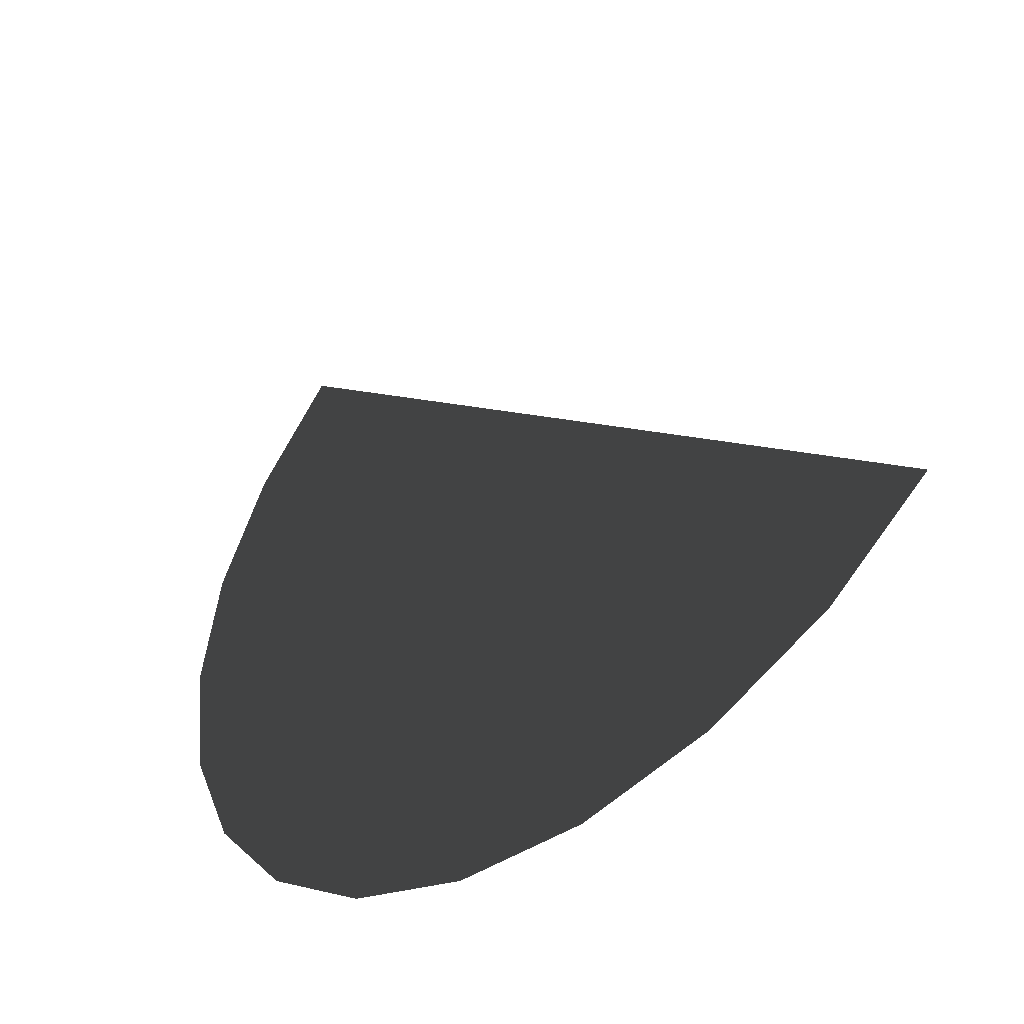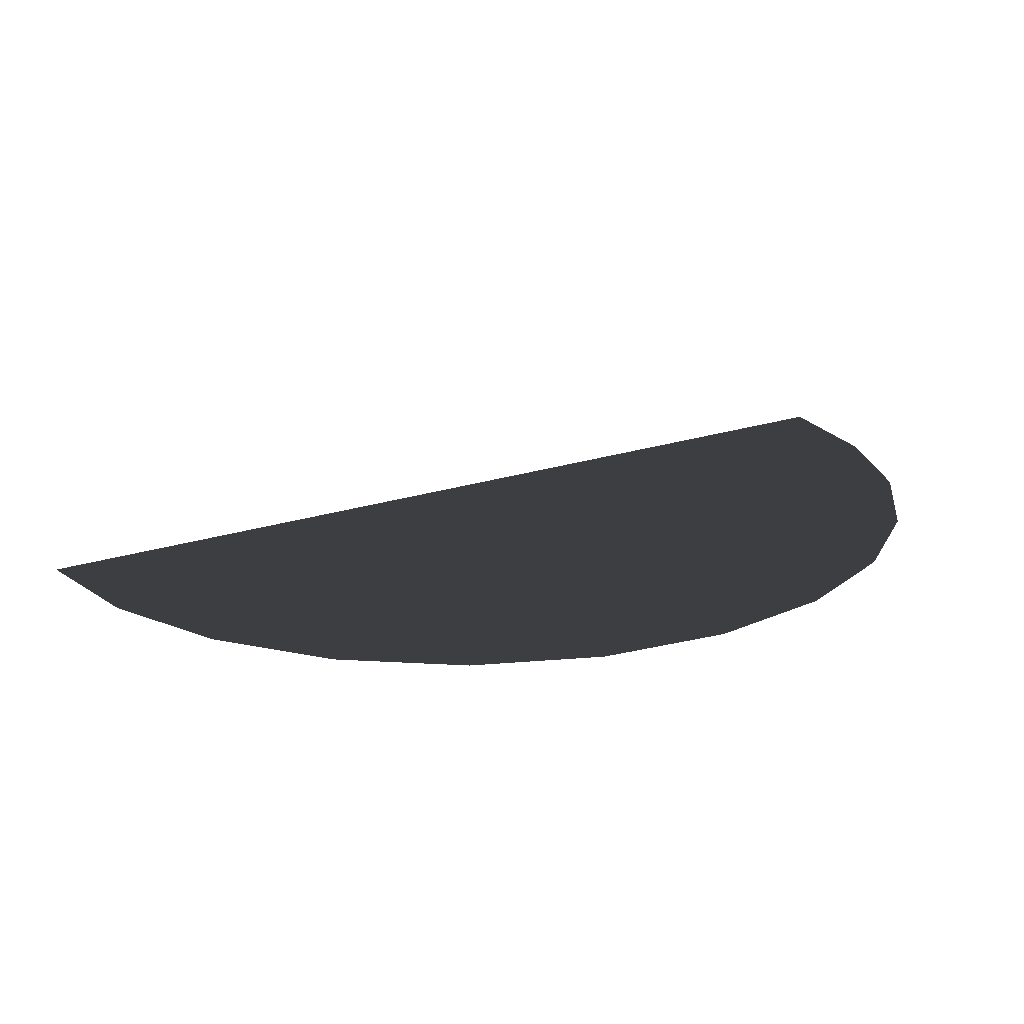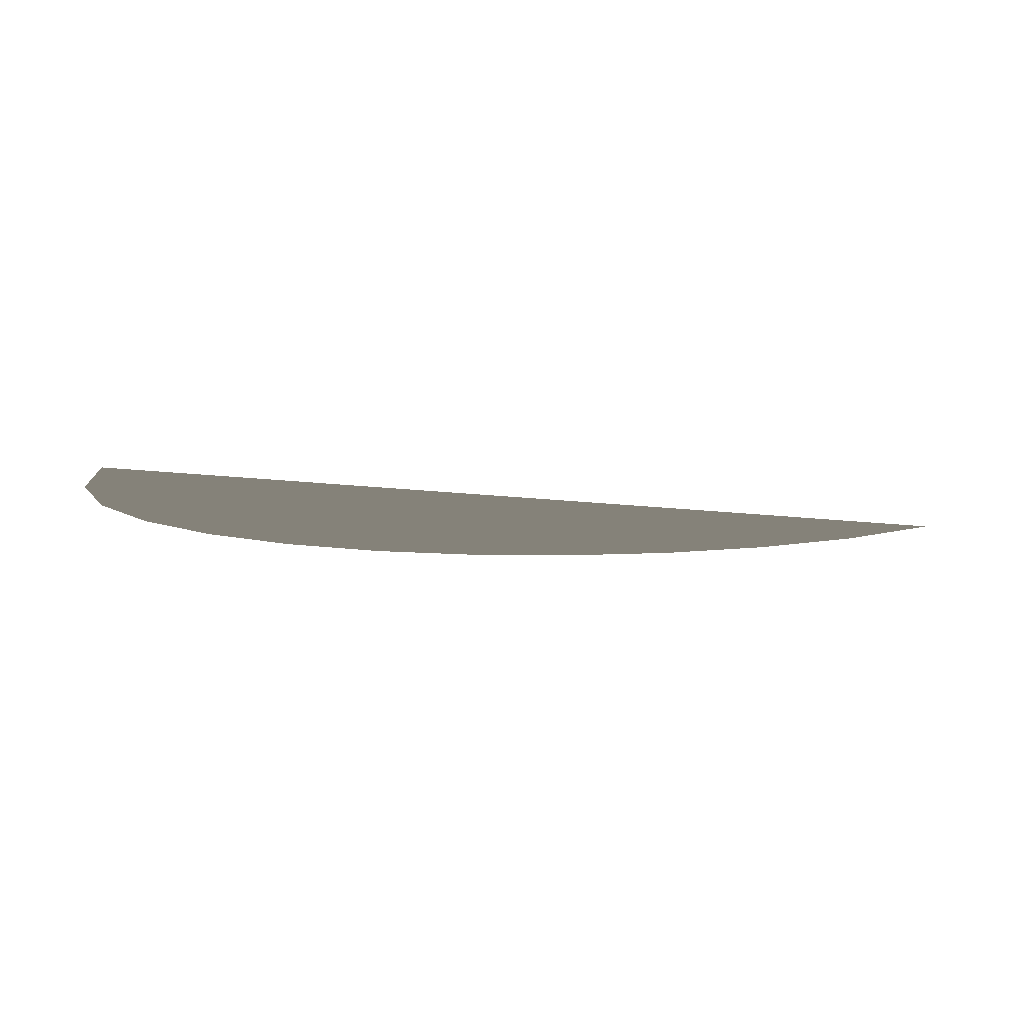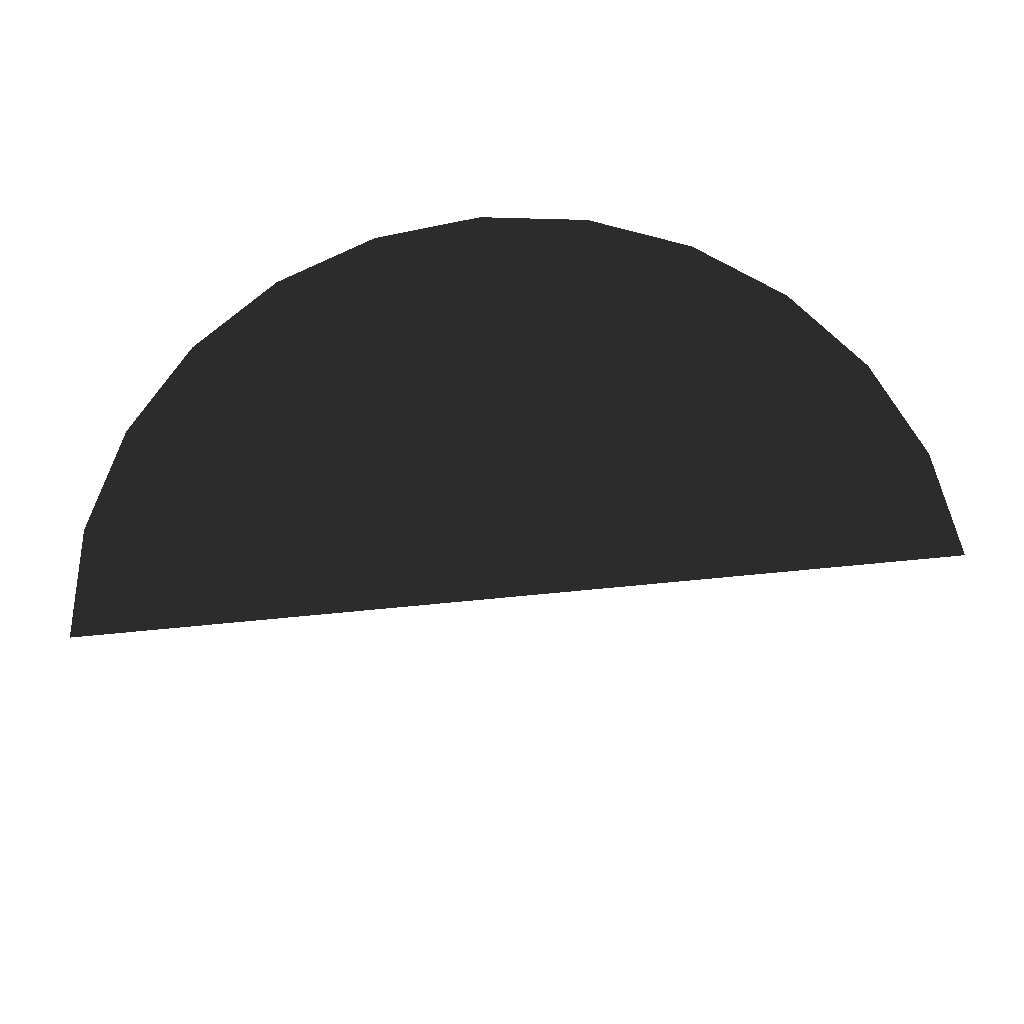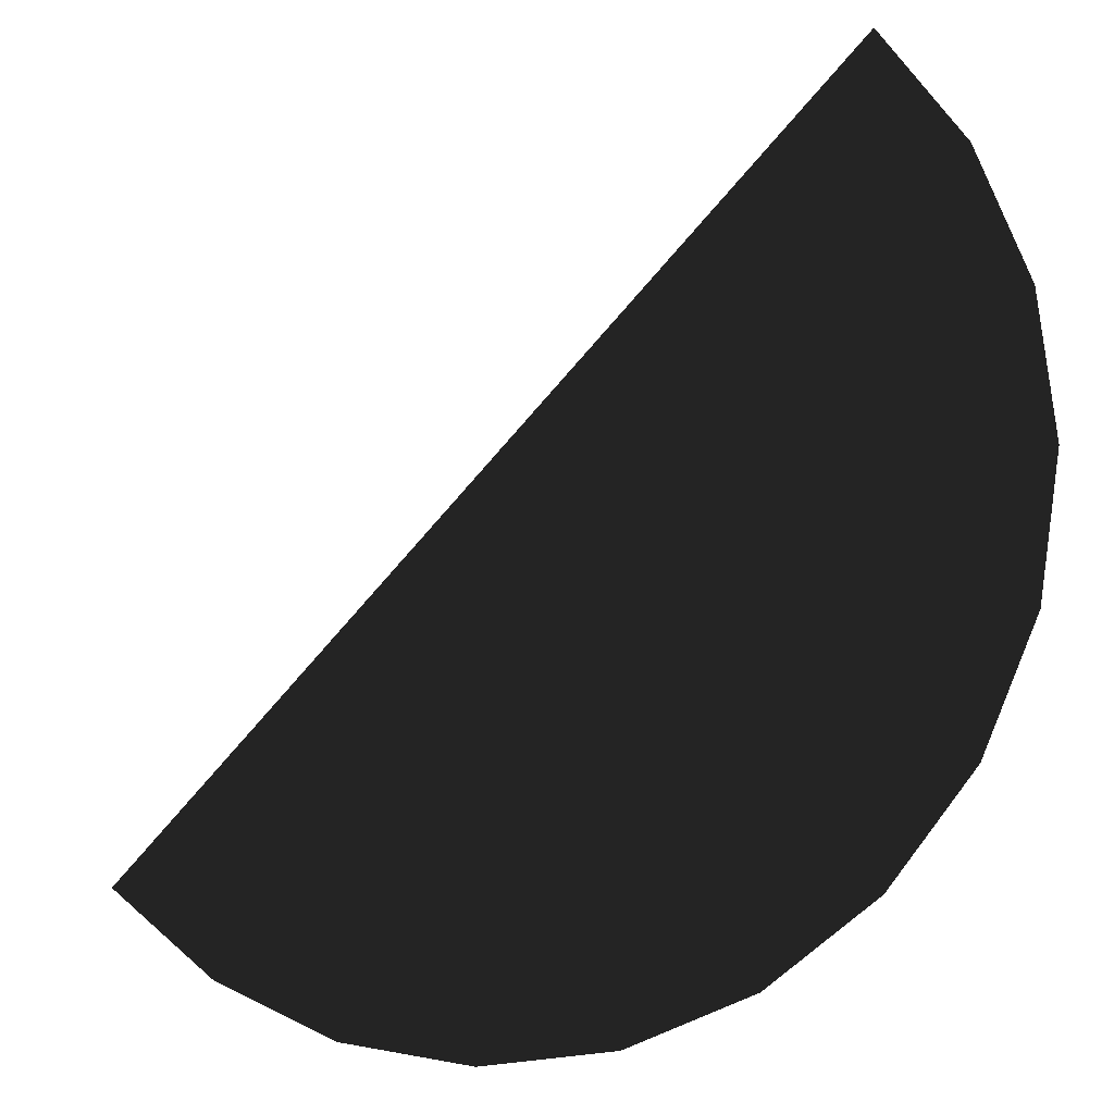
<metadata>
{"format":"obj","ext":"obj","renderer":"f3d","projection":"perspective","resolution":1024,"background":"white","views":[{"elev":-49.0,"azim":-137.5,"up":"+Z"},{"elev":21.0,"azim":103.4,"up":"+Y"},{"elev":-8.5,"azim":-71.2,"up":"+Y"},{"elev":64.8,"azim":-50.6,"up":"+Y"},{"elev":-5.7,"azim":22.1,"up":"+Z"}]}
</metadata>
<code>
o #ID159
v 0.1851 0.2066 -0.3062
v 0.1839 0.2066 -0.2974
v 0.1839 0.2066 -0.3149
v 0.1806 0.2066 -0.2892
v 0.1806 0.2066 -0.3231
v 0.1752 0.2065 -0.3301
v 0.1752 0.2065 -0.2822
v 0.1682 0.2065 -0.3355
v 0.16 0.2064 -0.3389
v 0.1512 0.2064 -0.34
v 0.1425 0.2063 -0.3389
v 0.1343 0.2063 -0.3355
v 0.1273 0.2062 -0.3301
v 0.1752 0.2065 -0.2822
v 0.1343 0.2063 -0.3355
v 0.1273 0.2062 -0.3301
v 0.1425 0.2063 -0.3389
v 0.1512 0.2064 -0.34
v 0.16 0.2064 -0.3389
v 0.1682 0.2065 -0.3355
v 0.1752 0.2065 -0.3301
v 0.1806 0.2066 -0.2892
v 0.1806 0.2066 -0.3231
v 0.1839 0.2066 -0.3149
v 0.1839 0.2066 -0.2974
v 0.1851 0.2066 -0.3062
f 3 2 1
f 3 4 2
f 5 4 3
f 6 4 5
f 6 7 4
f 8 7 6
f 9 7 8
f 10 7 9
f 11 7 10
f 12 7 11
f 7 12 13
f 16 15 14
f 17 14 15
f 18 14 17
f 19 14 18
f 20 14 19
f 21 14 20
f 22 14 21
f 23 22 21
f 24 22 23
f 25 22 24
f 26 25 24

</code>
